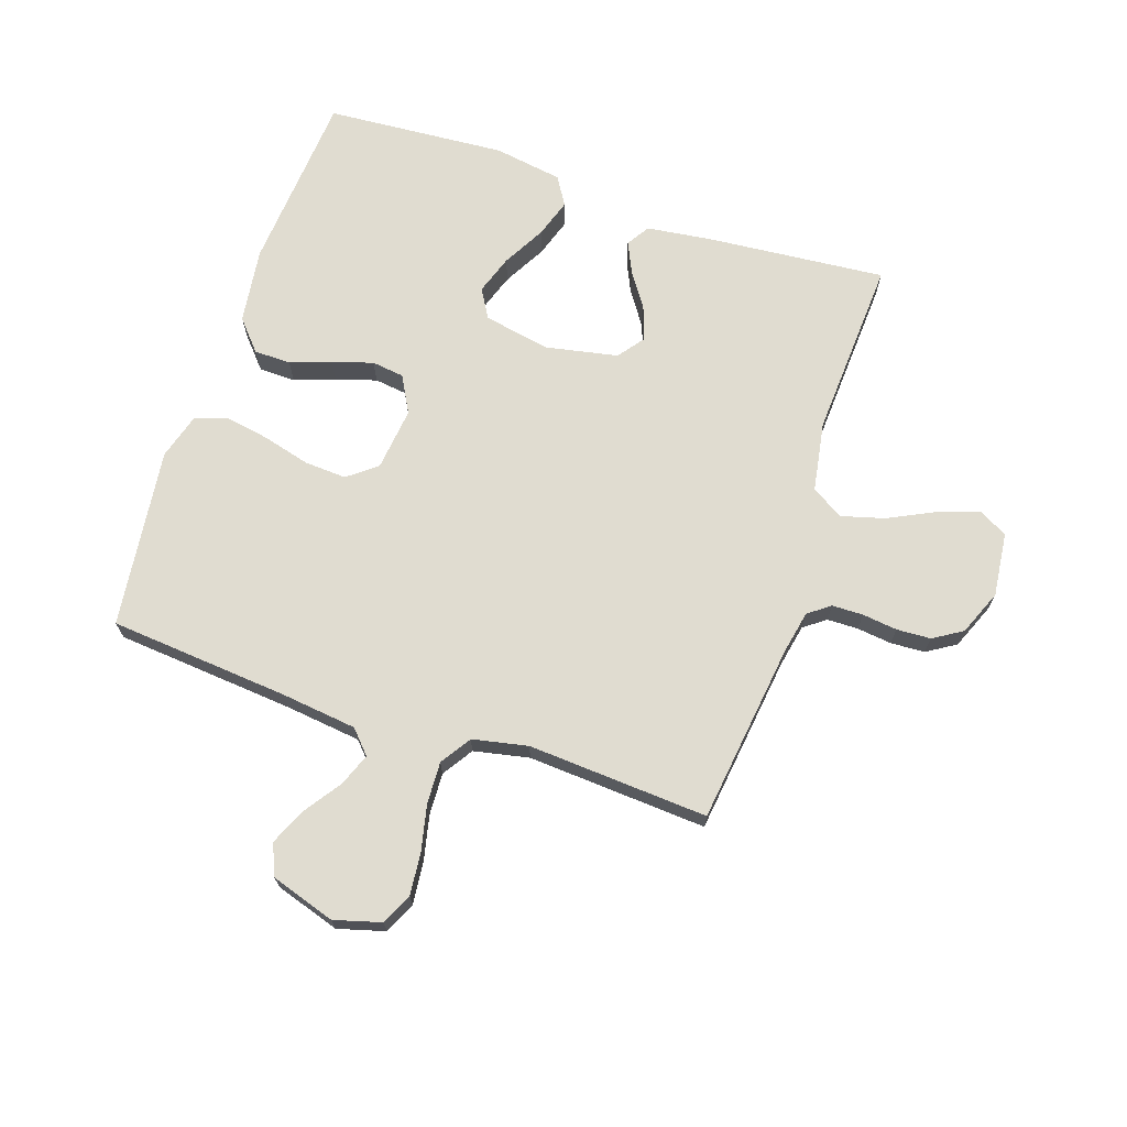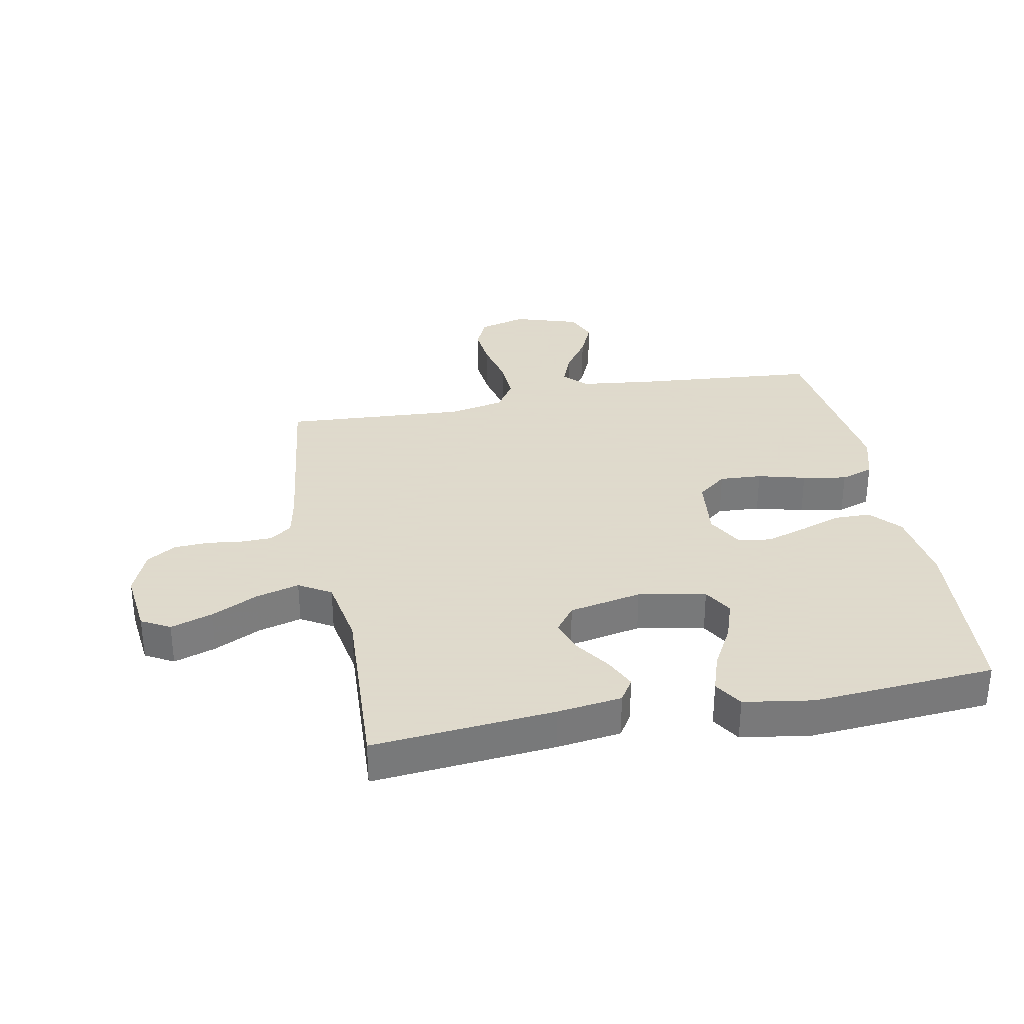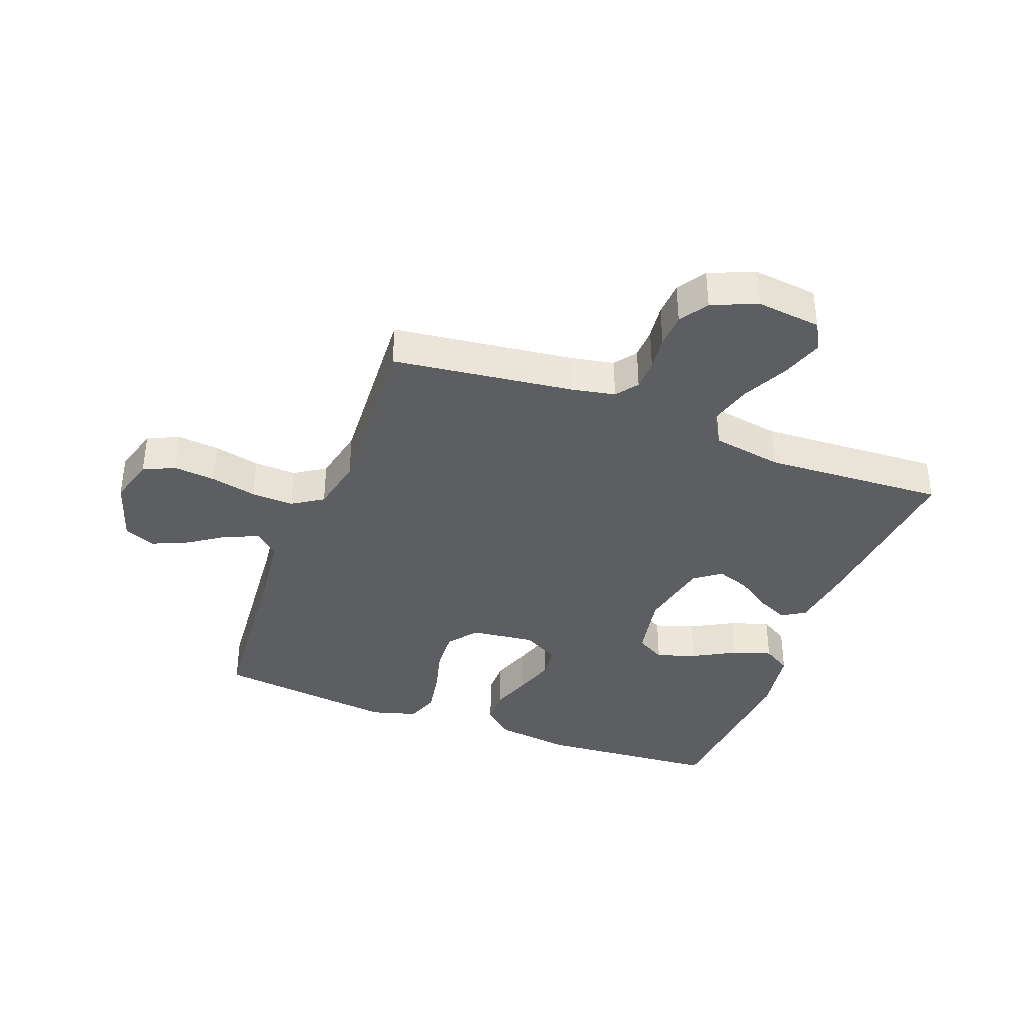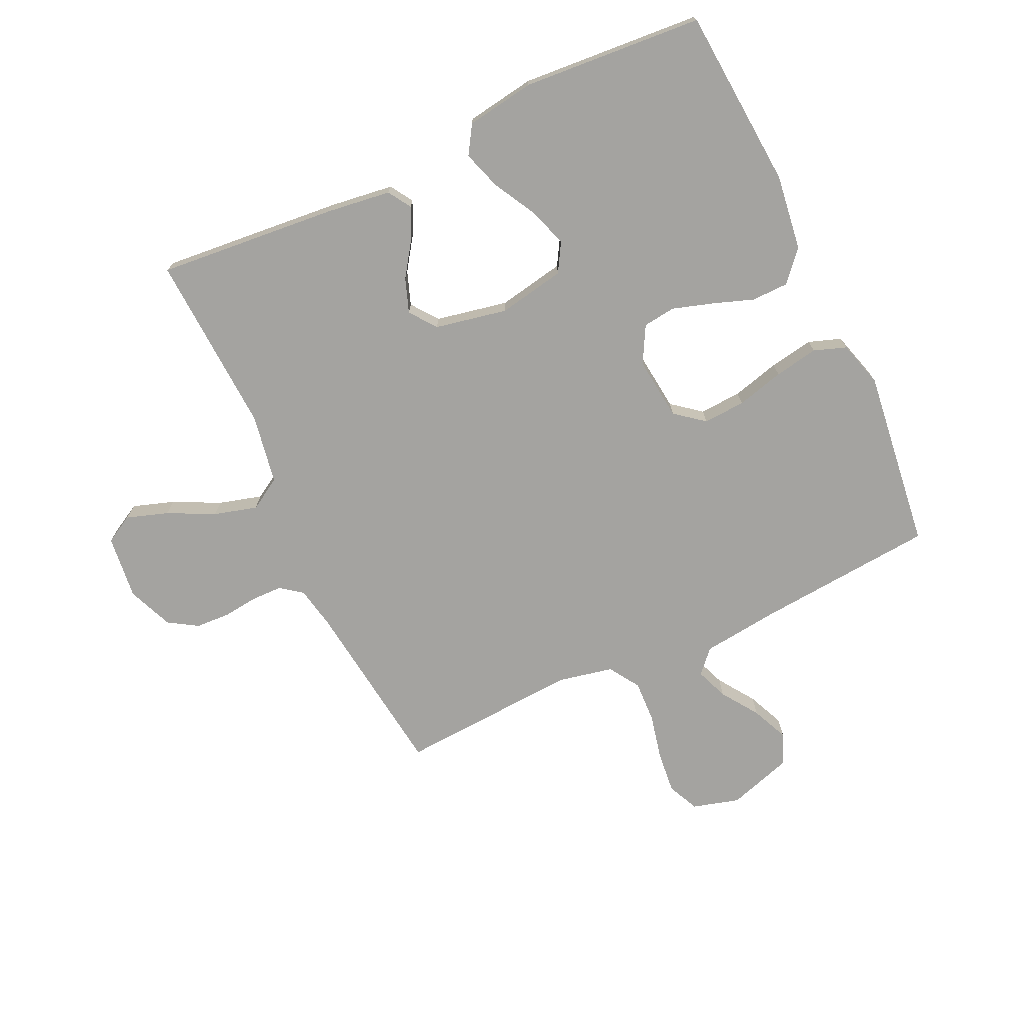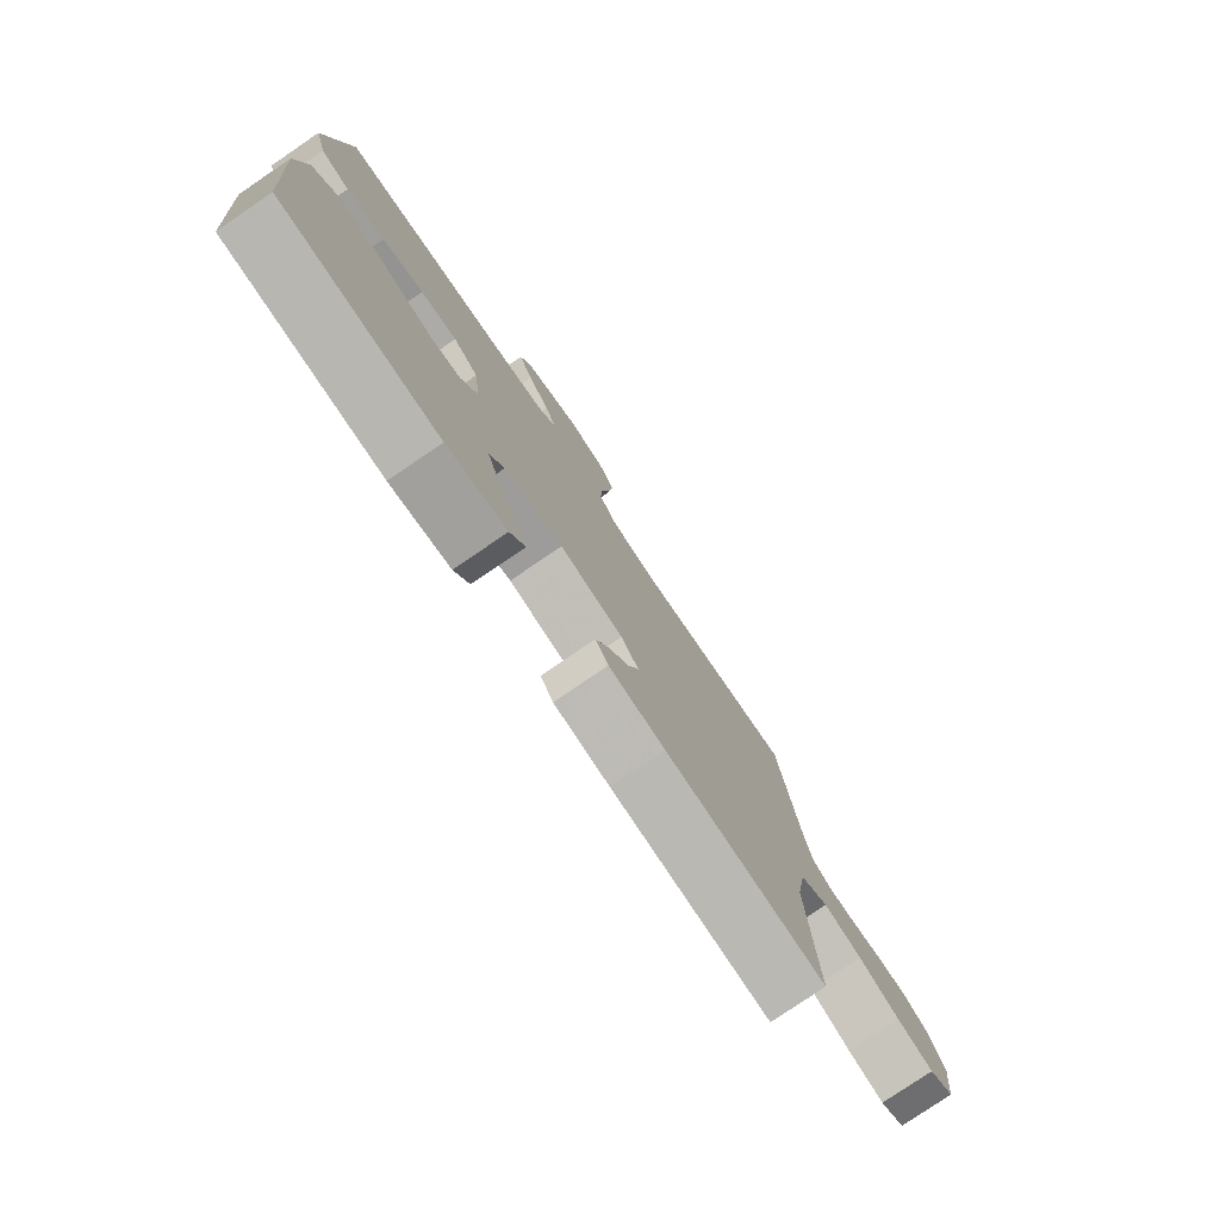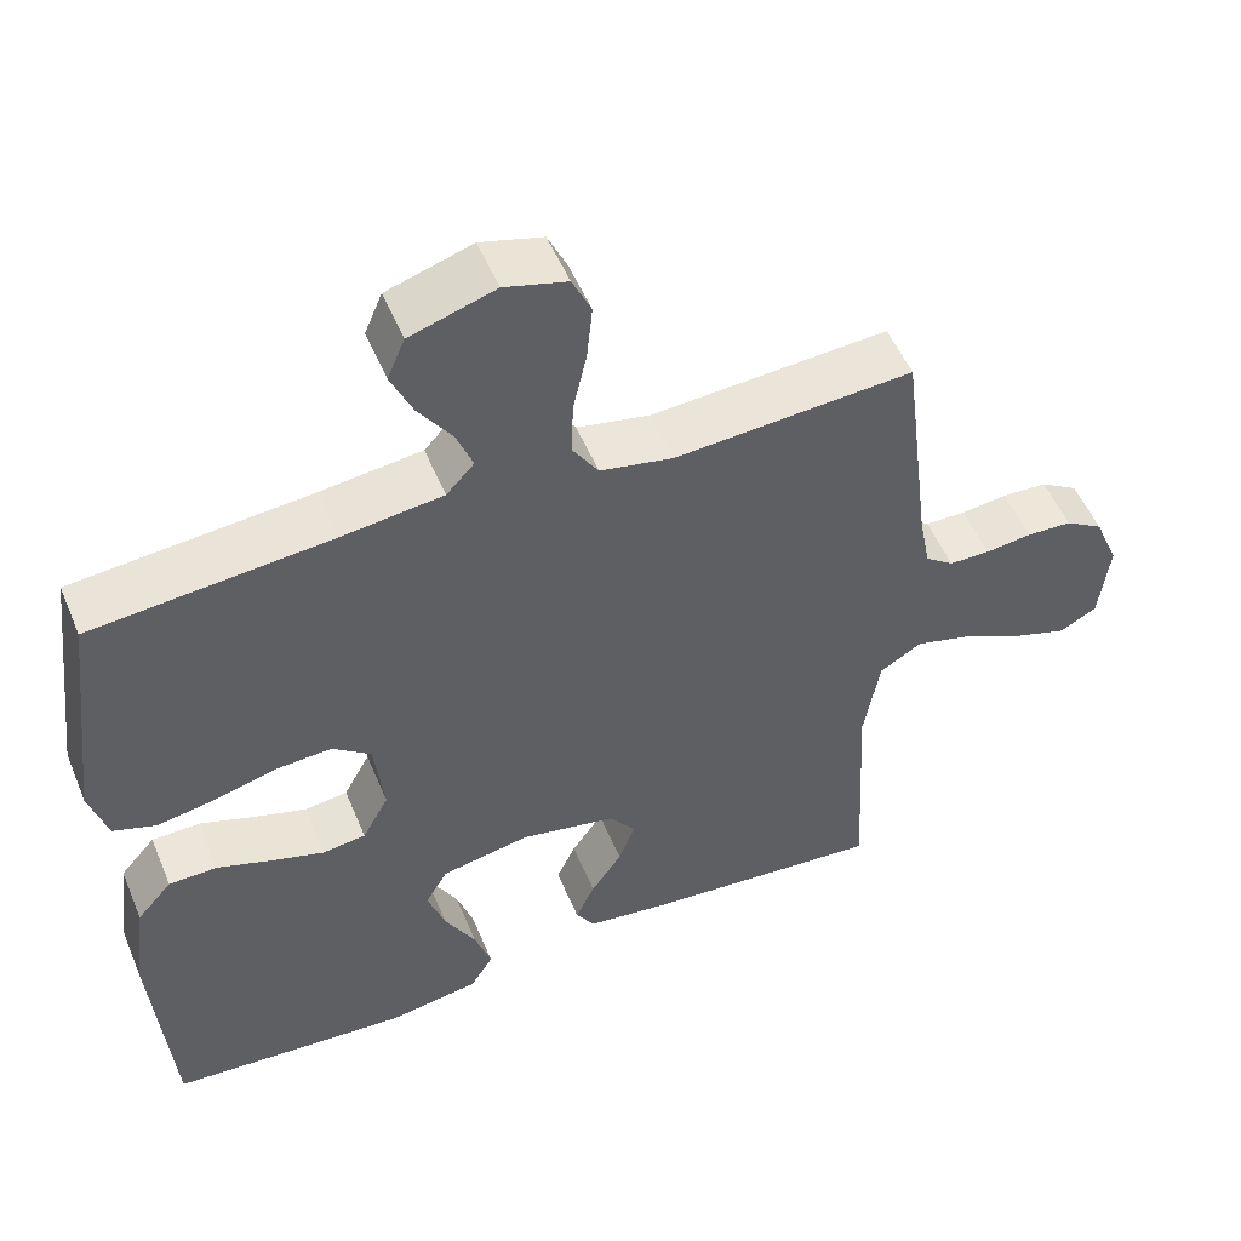
<metadata>
{"format":"obj","ext":"obj","renderer":"f3d","projection":"perspective","resolution":1024,"background":"white","views":[{"elev":69.7,"azim":18.6,"up":"+Y"},{"elev":32.4,"azim":169.0,"up":"+Y"},{"elev":-37.5,"azim":69.3,"up":"+Y"},{"elev":-72.9,"azim":-155.0,"up":"+Y"},{"elev":-78.7,"azim":-55.8,"up":"+Z"},{"elev":52.6,"azim":-22.4,"up":"+Z"}]}
</metadata>
<code>
v 0.5 0.07 -0.5
v 0.2 0.07 -0.473
v 0.094 0.07 -0.459
v 0.07 0.07 -0.421
v 0.094 0.07 -0.369
v 0.133 0.07 -0.312
v 0.153 0.07 -0.256
v 0.12 0.07 -0.212
v 0 0.07 -0.188
v -0.111 0.07 -0.209
v -0.139 0.07 -0.257
v -0.117 0.07 -0.322
v -0.078 0.07 -0.393
v -0.057 0.07 -0.457
v -0.086 0.07 -0.504
v -0.2 0.07 -0.522
v -0.5 0.07 -0.5
v -0.523 0.07 -0.2
v -0.506 0.07 -0.074
v -0.462 0.07 -0.024
v -0.401 0.07 -0.023
v -0.333 0.07 -0.047
v -0.266 0.07 -0.068
v -0.212 0.07 -0.061
v -0.179 0.07 0
v -0.191 0.07 0.105
v -0.239 0.07 0.143
v -0.309 0.07 0.139
v -0.388 0.07 0.118
v -0.461 0.07 0.105
v -0.515 0.07 0.124
v -0.537 0.07 0.2
v -0.5 0.07 0.5
v -0.2 0.07 0.526
v -0.074 0.07 0.541
v -0.039 0.07 0.579
v -0.06 0.07 0.633
v -0.102 0.07 0.694
v -0.129 0.07 0.755
v -0.107 0.07 0.807
v 0 0.07 0.841
v 0.078 0.07 0.819
v 0.102 0.07 0.767
v 0.095 0.07 0.697
v 0.078 0.07 0.621
v 0.075 0.07 0.551
v 0.108 0.07 0.5
v 0.2 0.07 0.481
v 0.5 0.07 0.5
v 0.538 0.07 0.2
v 0.552 0.07 0.129
v 0.588 0.07 0.102
v 0.64 0.07 0.101
v 0.698 0.07 0.108
v 0.755 0.07 0.105
v 0.803 0.07 0.075
v 0.834 0.07 0
v 0.822 0.07 -0.107
v 0.775 0.07 -0.133
v 0.706 0.07 -0.11
v 0.629 0.07 -0.072
v 0.557 0.07 -0.052
v 0.504 0.07 -0.084
v 0.484 0.07 -0.2
v 0.5 0 -0.5
v 0.2 0 -0.473
v 0.094 0 -0.459
v 0.07 0 -0.421
v 0.094 0 -0.369
v 0.133 0 -0.312
v 0.153 0 -0.256
v 0.12 0 -0.212
v 0 0 -0.188
v -0.111 0 -0.209
v -0.139 0 -0.257
v -0.117 0 -0.322
v -0.078 0 -0.393
v -0.057 0 -0.457
v -0.086 0 -0.504
v -0.2 0 -0.522
v -0.5 0 -0.5
v -0.523 0 -0.2
v -0.506 0 -0.074
v -0.462 0 -0.024
v -0.401 0 -0.023
v -0.333 0 -0.047
v -0.266 0 -0.068
v -0.212 0 -0.061
v -0.179 0 0
v -0.191 0 0.105
v -0.239 0 0.143
v -0.309 0 0.139
v -0.388 0 0.118
v -0.461 0 0.105
v -0.515 0 0.124
v -0.537 0 0.2
v -0.5 0 0.5
v -0.2 0 0.526
v -0.074 0 0.541
v -0.039 0 0.579
v -0.06 0 0.633
v -0.102 0 0.694
v -0.129 0 0.755
v -0.107 0 0.807
v 0 0 0.841
v 0.078 0 0.819
v 0.102 0 0.767
v 0.095 0 0.697
v 0.078 0 0.621
v 0.075 0 0.551
v 0.108 0 0.5
v 0.2 0 0.481
v 0.5 0 0.5
v 0.538 0 0.2
v 0.552 0 0.129
v 0.588 0 0.102
v 0.64 0 0.101
v 0.698 0 0.108
v 0.755 0 0.105
v 0.803 0 0.075
v 0.834 0 0
v 0.822 0 -0.107
v 0.775 0 -0.133
v 0.706 0 -0.11
v 0.629 0 -0.072
v 0.557 0 -0.052
v 0.504 0 -0.084
v 0.484 0 -0.2
f 59 60 61
f 58 59 61
f 57 58 61
f 56 57 61
f 55 56 61
f 54 55 61
f 53 54 61
f 52 53 61 62
f 51 52 62 63
f 48 49 50
f 50 51 63
f 48 50 63
f 47 48 63
f 43 44 45
f 42 43 45
f 41 42 45
f 40 41 45
f 39 40 45
f 38 39 45
f 37 38 45
f 36 37 45 46
f 35 36 46 47
f 32 33 34
f 31 32 34
f 30 31 34
f 29 30 34
f 28 29 34
f 34 35 47
f 28 34 47
f 27 28 47
f 20 21 22
f 19 20 22
f 18 19 22
f 17 18 22
f 16 17 22
f 15 16 22
f 14 15 22
f 13 14 22
f 12 13 22
f 11 12 22 23
f 10 11 23 24
f 4 5 6
f 3 4 6
f 2 3 6
f 1 2 6
f 64 1 6
f 64 6 7
f 47 63 64
f 27 47 64
f 26 27 64
f 25 26 64
f 9 10 24 25
f 8 9 25 64
f 7 8 64
f 125 124 123
f 125 123 122
f 125 122 121
f 125 121 120
f 125 120 119
f 125 119 118
f 125 118 117
f 126 125 117 116
f 127 126 116 115
f 114 113 112
f 127 115 114
f 127 114 112
f 127 112 111
f 109 108 107
f 109 107 106
f 109 106 105
f 109 105 104
f 109 104 103
f 109 103 102
f 109 102 101
f 110 109 101 100
f 111 110 100 99
f 98 97 96
f 98 96 95
f 98 95 94
f 98 94 93
f 98 93 92
f 111 99 98
f 111 98 92
f 111 92 91
f 86 85 84
f 86 84 83
f 86 83 82
f 86 82 81
f 86 81 80
f 86 80 79
f 86 79 78
f 86 78 77
f 86 77 76
f 87 86 76 75
f 88 87 75 74
f 70 69 68
f 70 68 67
f 70 67 66
f 70 66 65
f 70 65 128
f 71 70 128
f 128 127 111
f 128 111 91
f 128 91 90
f 128 90 89
f 89 88 74 73
f 128 89 73 72
f 128 72 71
f 1 65 66 2
f 2 66 67 3
f 3 67 68 4
f 4 68 69 5
f 5 69 70 6
f 6 70 71 7
f 7 71 72 8
f 8 72 73 9
f 9 73 74 10
f 10 74 75 11
f 11 75 76 12
f 12 76 77 13
f 13 77 78 14
f 14 78 79 15
f 15 79 80 16
f 16 80 81 17
f 17 81 82 18
f 18 82 83 19
f 19 83 84 20
f 20 84 85 21
f 21 85 86 22
f 22 86 87 23
f 23 87 88 24
f 24 88 89 25
f 25 89 90 26
f 26 90 91 27
f 27 91 92 28
f 28 92 93 29
f 29 93 94 30
f 30 94 95 31
f 31 95 96 32
f 32 96 97 33
f 33 97 98 34
f 34 98 99 35
f 35 99 100 36
f 36 100 101 37
f 37 101 102 38
f 38 102 103 39
f 39 103 104 40
f 40 104 105 41
f 41 105 106 42
f 42 106 107 43
f 43 107 108 44
f 44 108 109 45
f 45 109 110 46
f 46 110 111 47
f 47 111 112 48
f 48 112 113 49
f 49 113 114 50
f 50 114 115 51
f 51 115 116 52
f 52 116 117 53
f 53 117 118 54
f 54 118 119 55
f 55 119 120 56
f 56 120 121 57
f 57 121 122 58
f 58 122 123 59
f 59 123 124 60
f 60 124 125 61
f 61 125 126 62
f 62 126 127 63
f 63 127 128 64
f 64 128 65 1

</code>
